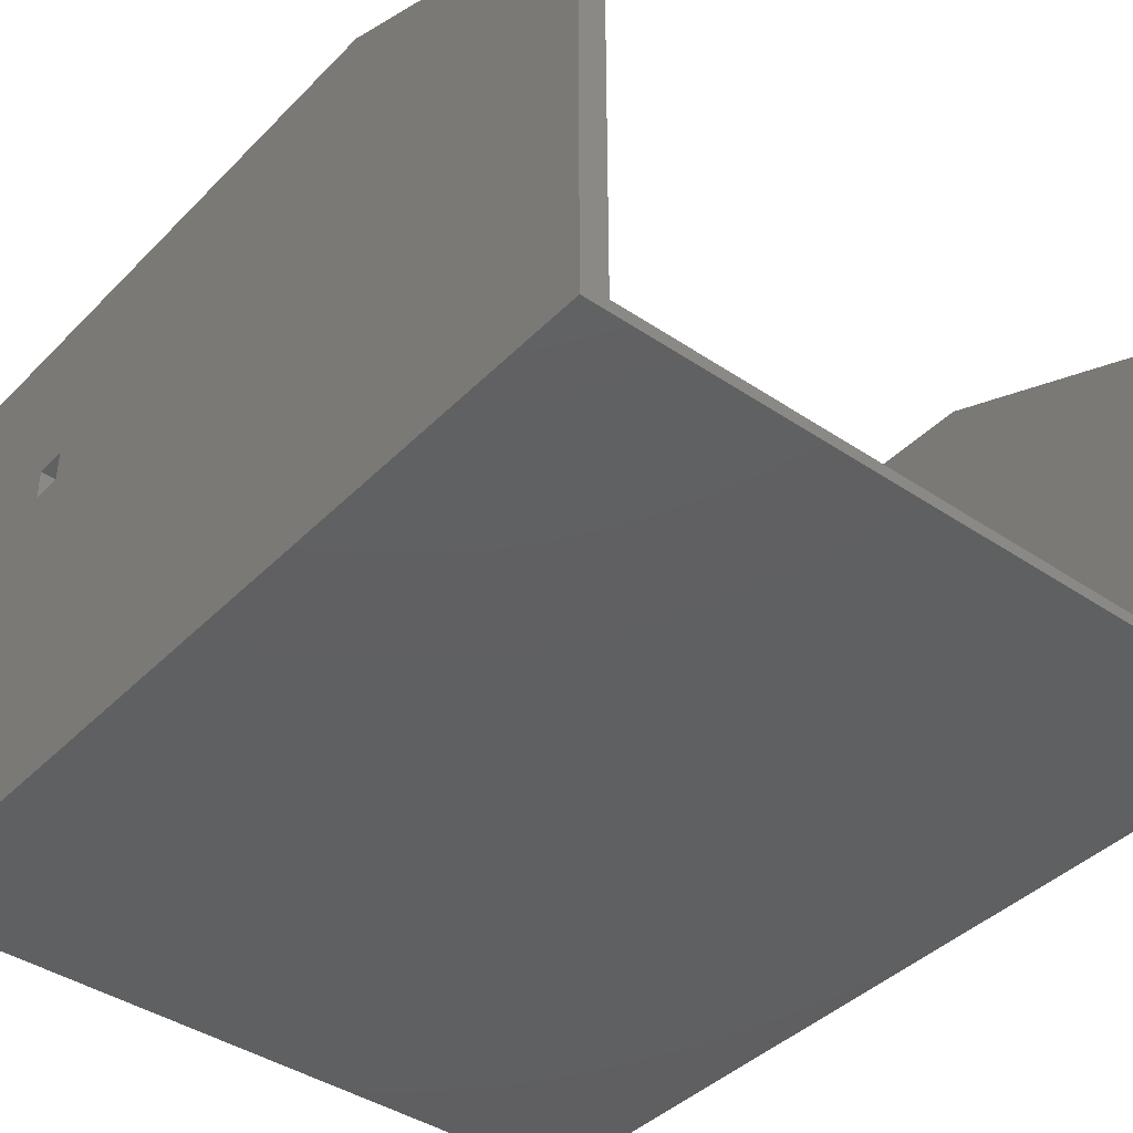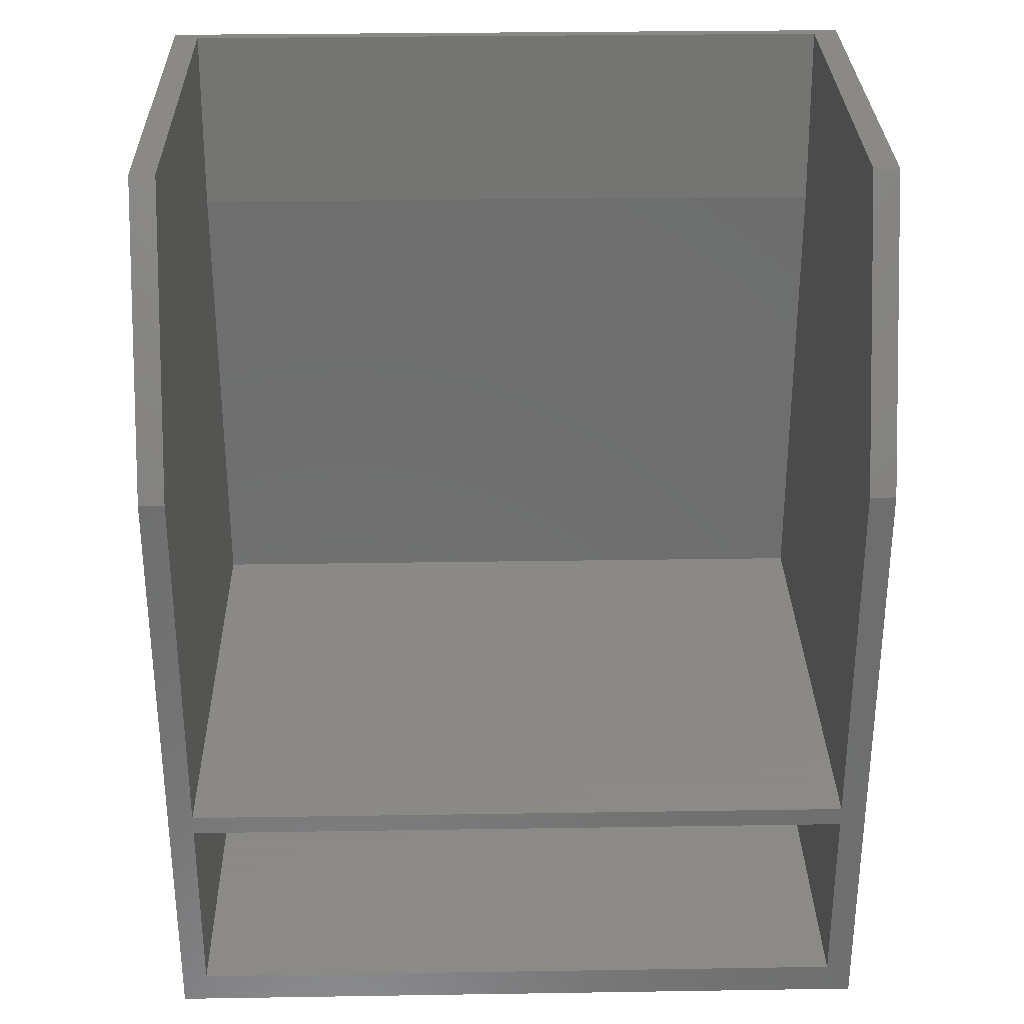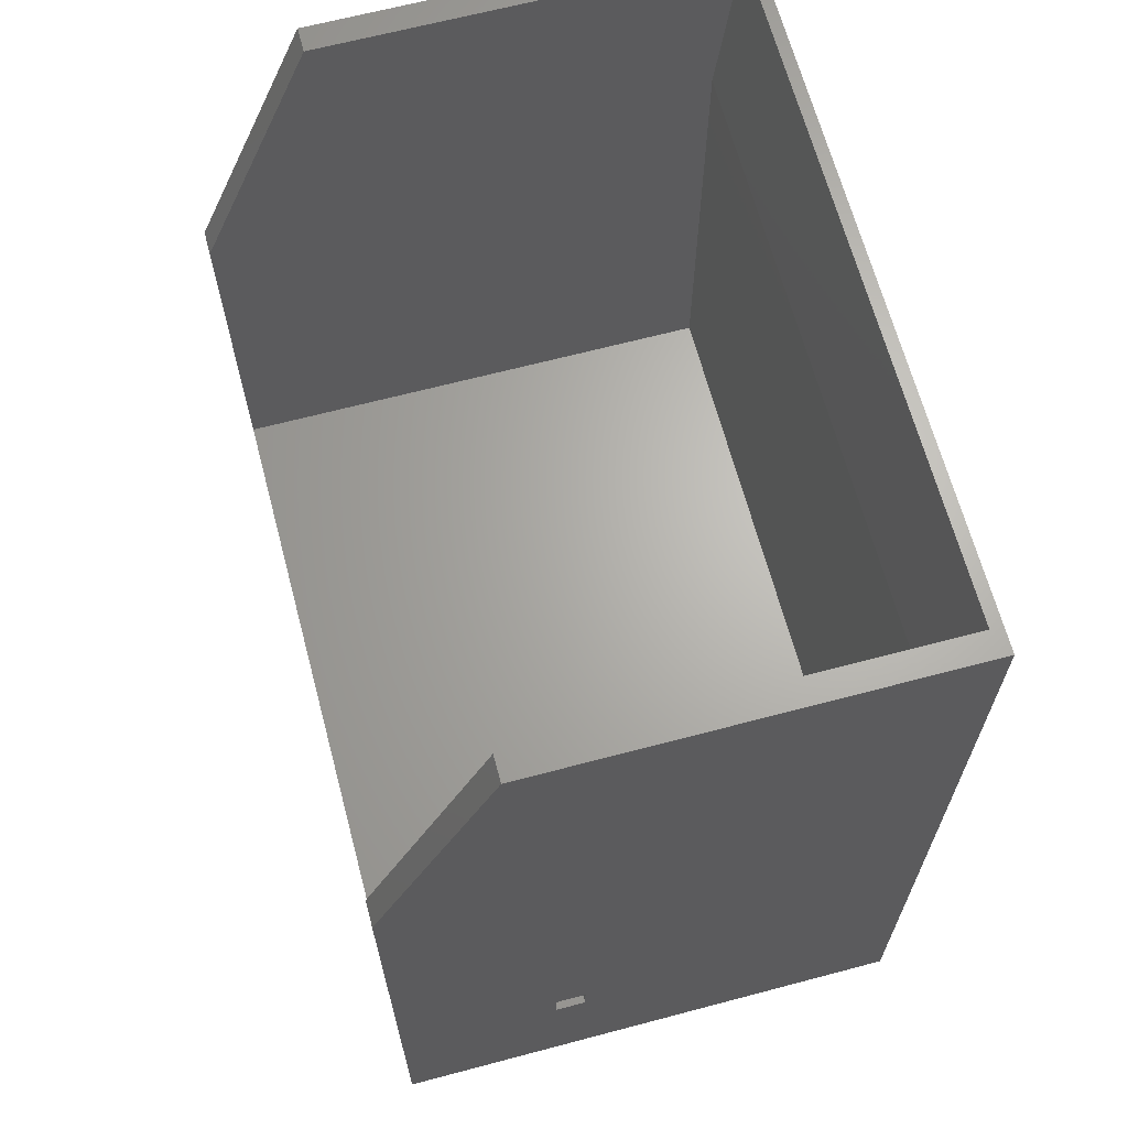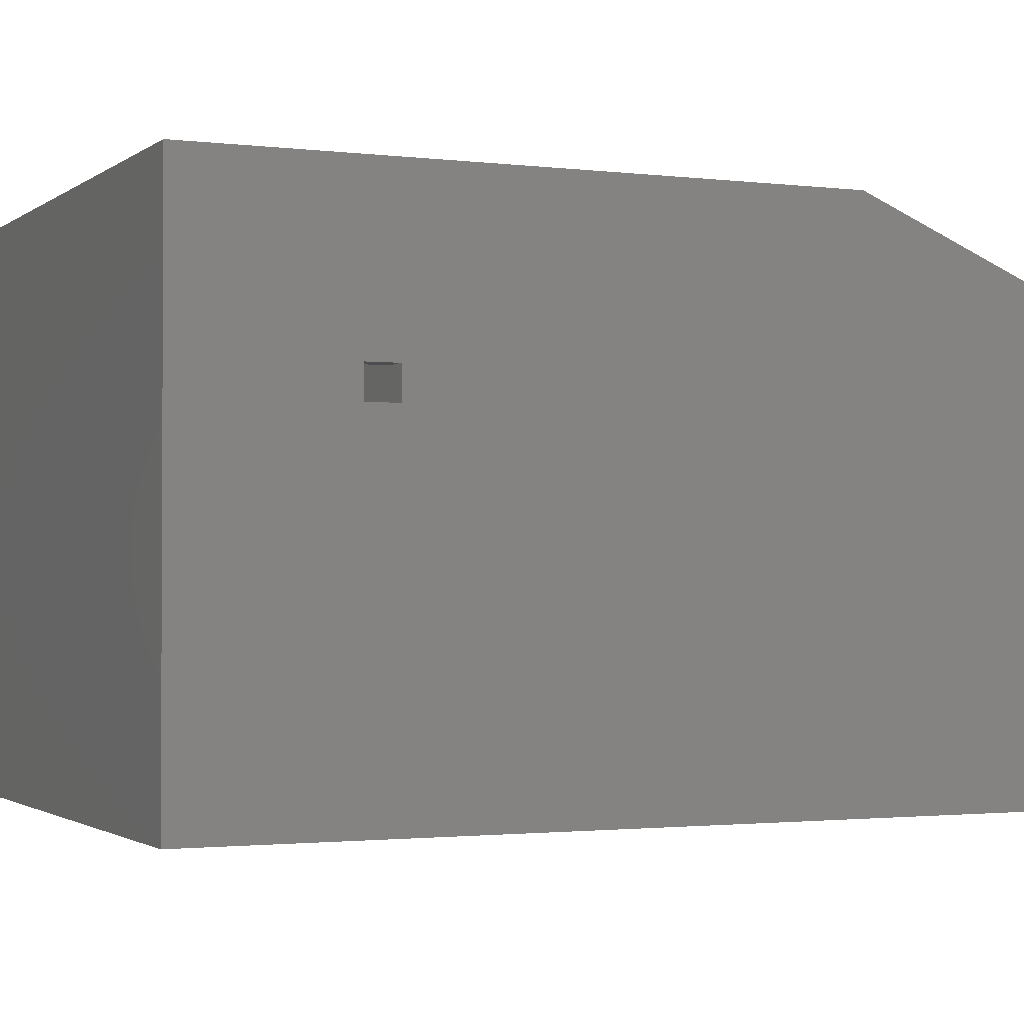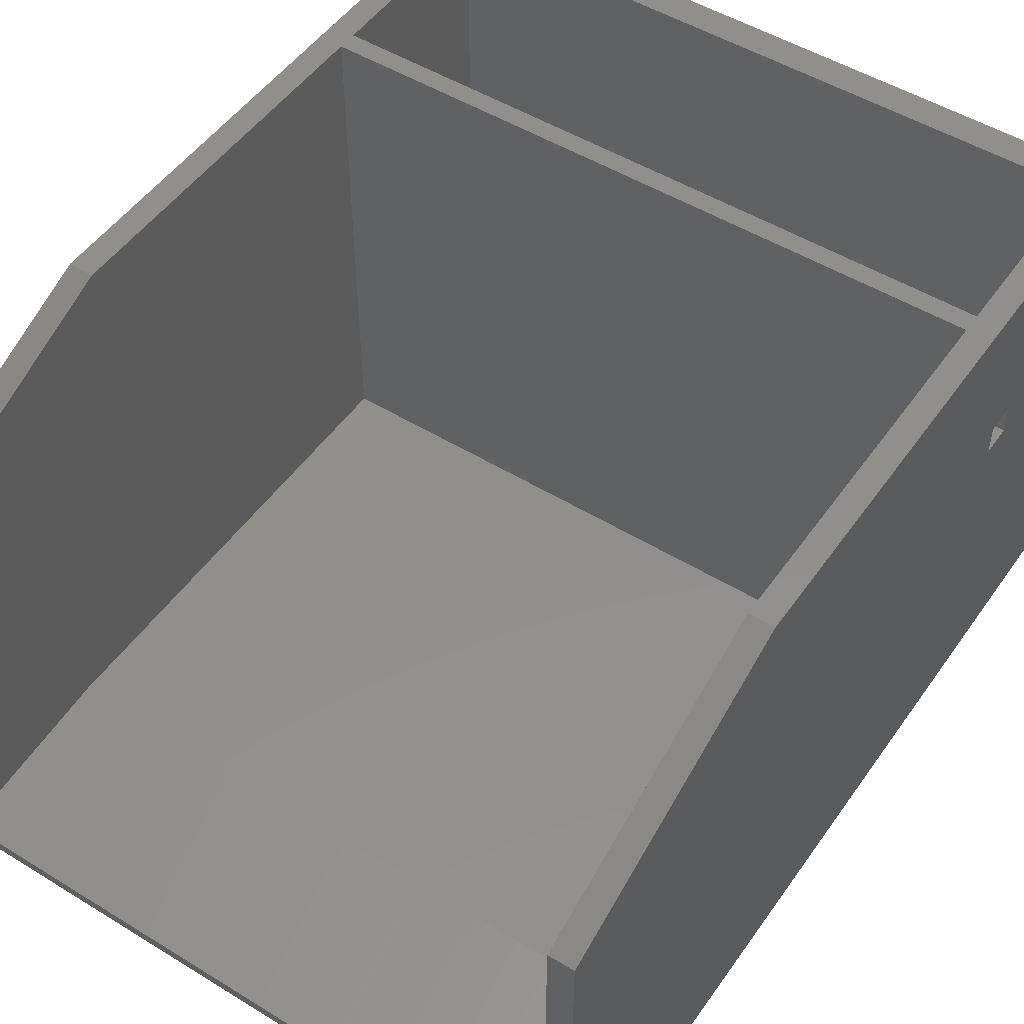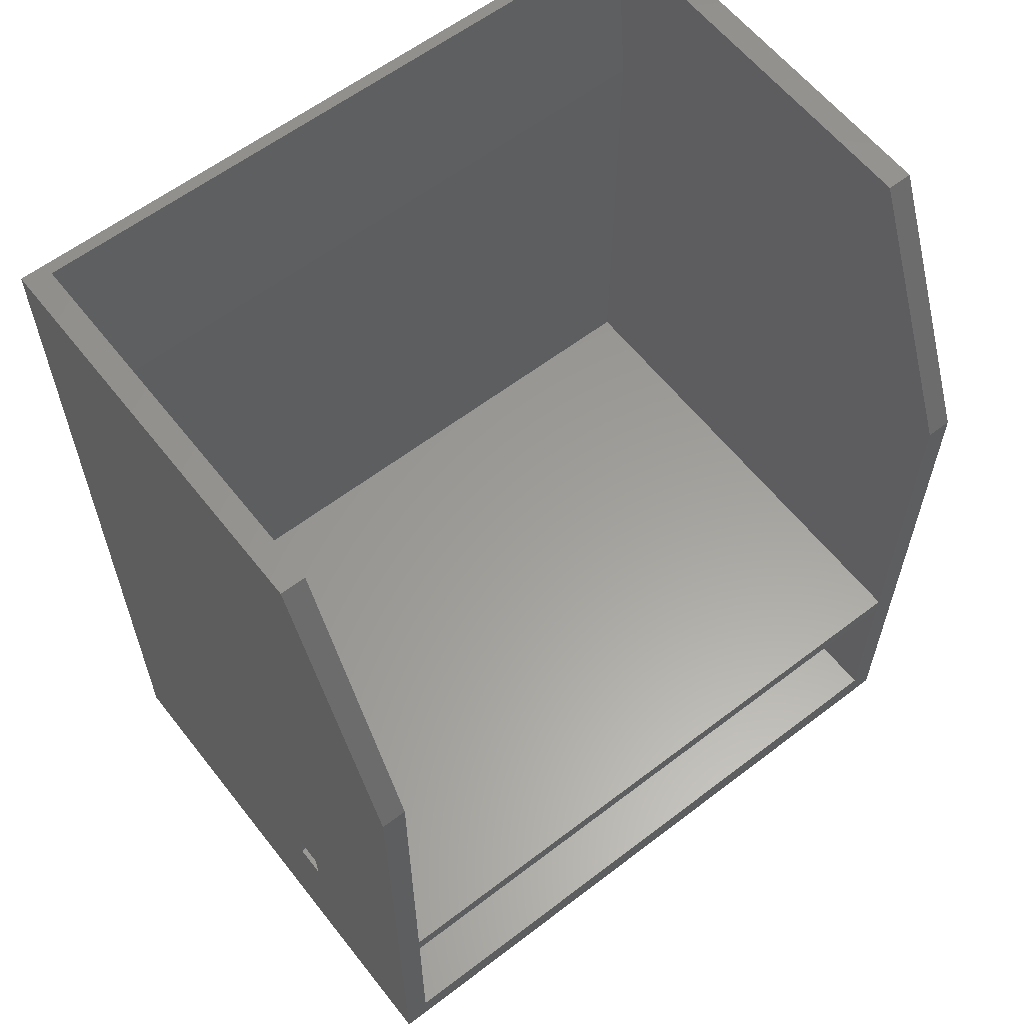
<metadata>
{"format":"stl","ext":"stl","renderer":"f3d","projection":"perspective","resolution":1024,"background":"white","views":[{"elev":-40.8,"azim":140.5,"up":"+Z"},{"elev":30.0,"azim":-1.3,"up":"+Y"},{"elev":65.8,"azim":75.1,"up":"+Y"},{"elev":-1.6,"azim":65.7,"up":"+Z"},{"elev":50.4,"azim":-146.1,"up":"+Z"},{"elev":60.3,"azim":-38.0,"up":"+Y"}]}
</metadata>
<code>
# stl→obj: 46 verts, 96 faces
v 0 115 0
v 0 78.57 68
v 0 115 52.53
v 0 24.65 43.33
v 0 0 0
v 0 0 68
v 0 20.65 43.33
v 0 24.65 47.33
v 0 20.65 47.33
v 3.22 31.25 68
v 3.22 78.57 68
v 3.22 28.75 68
v 88.78 28.75 68
v 88.78 31.25 68
v 92 78.57 68
v 88.78 78.57 68
v 92 0 68
v 88.78 4.025 68
v 3.22 4.025 68
v 92 24.65 47.33
v 92 20.65 47.33
v 92 20.65 43.33
v 92 115 0
v 92 115 52.53
v 92 24.65 43.33
v 92 0 0
v 88.78 115 1.526
v 88.78 115 52.53
v 3.22 115 1.526
v 3.22 115 52.53
v 3.22 24.65 43.33
v 3.22 24.65 47.33
v 3.22 20.65 47.33
v 3.22 20.65 43.33
v 3.22 28.75 3.967
v 3.22 4.025 3.967
v 3.22 91.78 3.967
v 3.22 31.25 3.967
v 88.78 28.75 3.967
v 88.78 24.65 43.33
v 88.78 20.65 43.33
v 88.78 4.025 3.967
v 88.78 24.65 47.33
v 88.78 20.65 47.33
v 88.78 91.78 3.967
v 88.78 31.25 3.967
f 1 2 3
f 1 4 2
f 5 4 1
f 6 7 5
f 4 5 7
f 8 2 4
f 6 8 9
f 8 6 2
f 7 6 9
f 2 10 11
f 6 10 2
f 10 6 12
f 10 13 14
f 13 10 12
f 14 15 16
f 15 14 17
f 13 17 14
f 18 17 13
f 19 17 18
f 19 6 17
f 12 6 19
f 17 20 15
f 21 17 22
f 20 17 21
f 15 23 24
f 25 15 20
f 15 25 23
f 26 25 22
f 25 26 23
f 26 22 17
f 24 27 28
f 27 23 29
f 23 27 24
f 29 3 30
f 29 1 3
f 1 29 23
f 5 23 26
f 23 5 1
f 5 17 6
f 17 5 26
f 31 12 32
f 12 33 32
f 33 19 34
f 19 33 12
f 12 31 35
f 34 35 31
f 36 34 19
f 34 36 35
f 30 37 29
f 11 37 30
f 38 11 10
f 11 38 37
f 39 40 13
f 39 41 40
f 18 41 42
f 42 41 39
f 43 13 40
f 44 13 43
f 44 18 13
f 41 18 44
f 45 28 27
f 45 16 28
f 46 16 45
f 16 46 14
f 35 42 39
f 42 35 36
f 37 46 45
f 46 37 38
f 42 19 18
f 19 42 36
f 29 45 27
f 45 29 37
f 35 13 12
f 13 35 39
f 46 10 14
f 10 46 38
f 3 11 30
f 11 3 2
f 28 15 24
f 15 28 16
f 9 32 33
f 32 9 8
f 44 20 21
f 20 44 43
f 4 32 8
f 32 4 31
f 40 20 43
f 20 40 25
f 4 34 31
f 34 4 7
f 40 22 25
f 22 40 41
f 34 9 33
f 9 34 7
f 22 44 21
f 44 22 41

</code>
